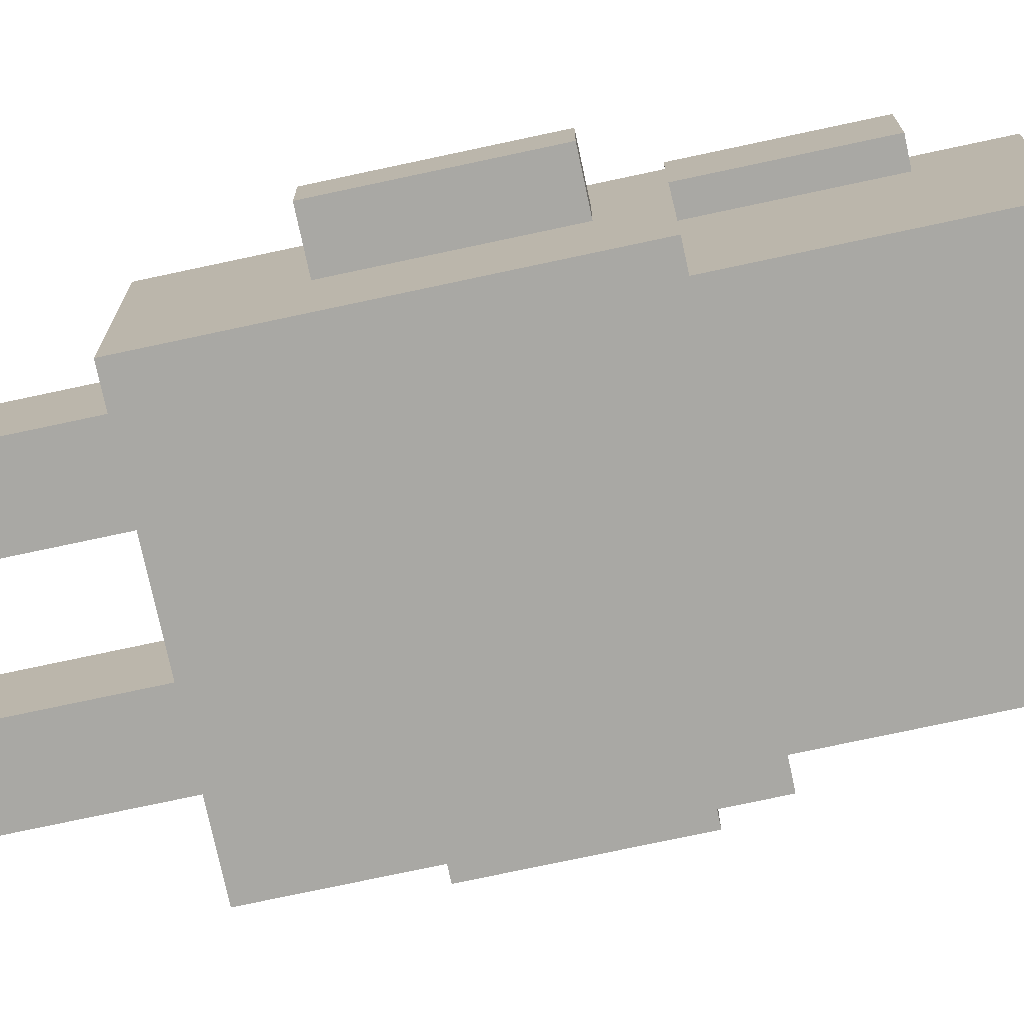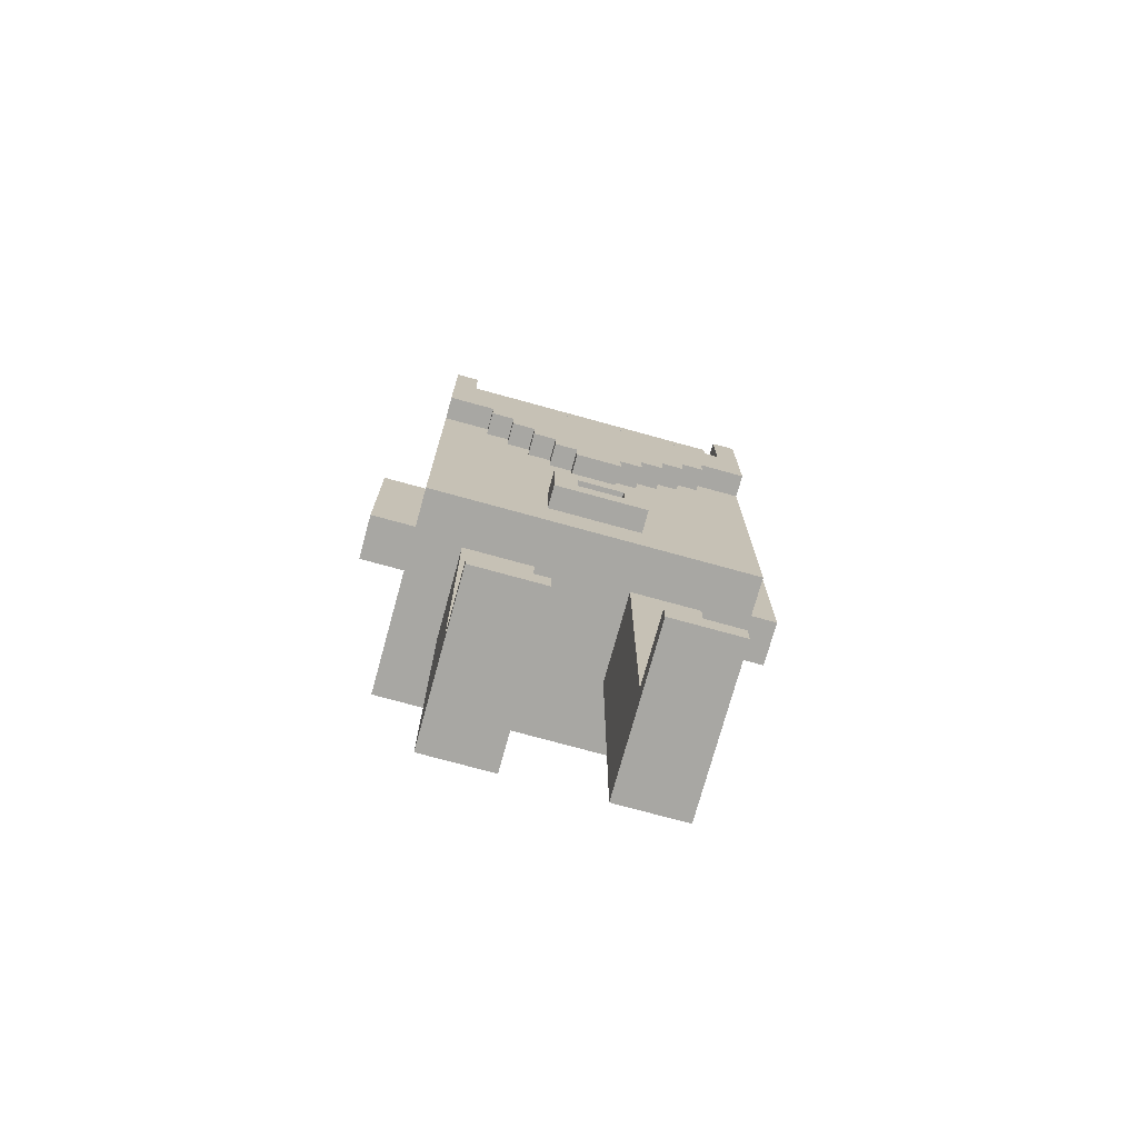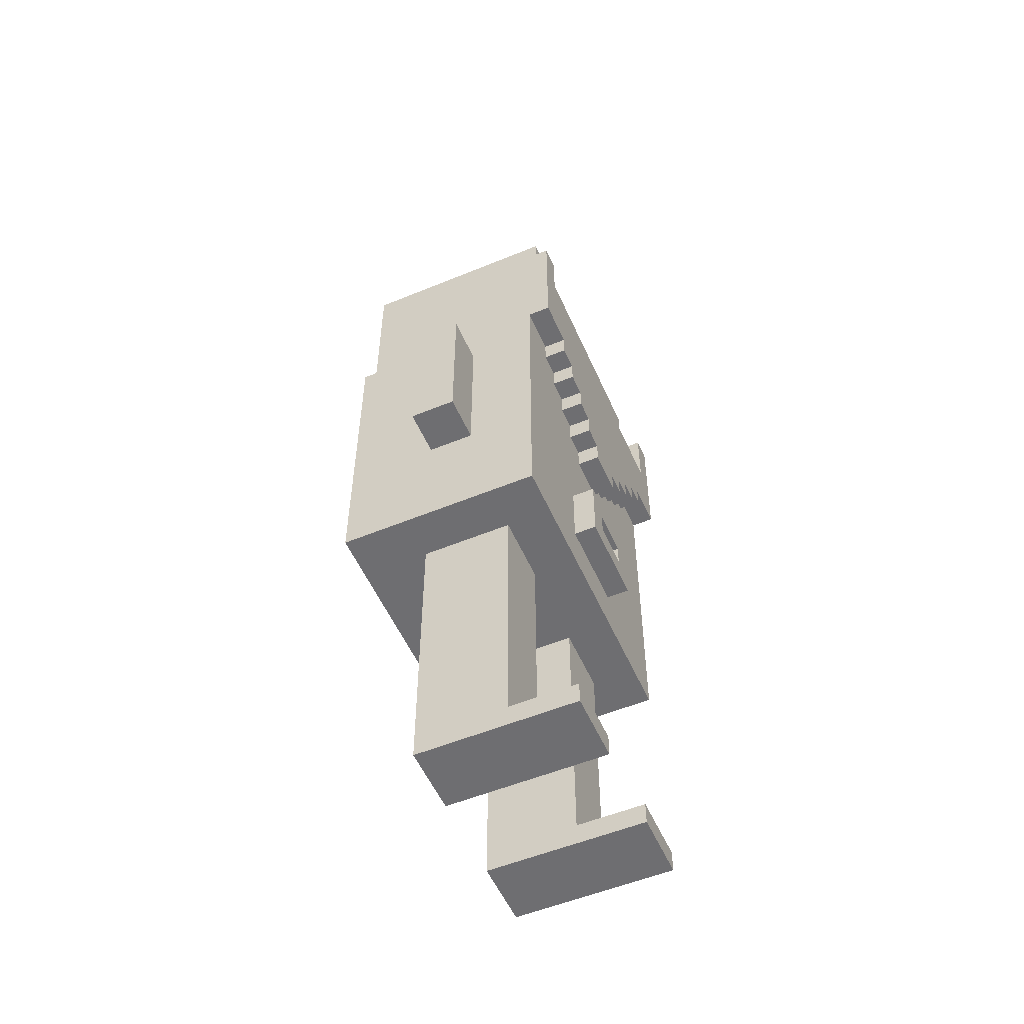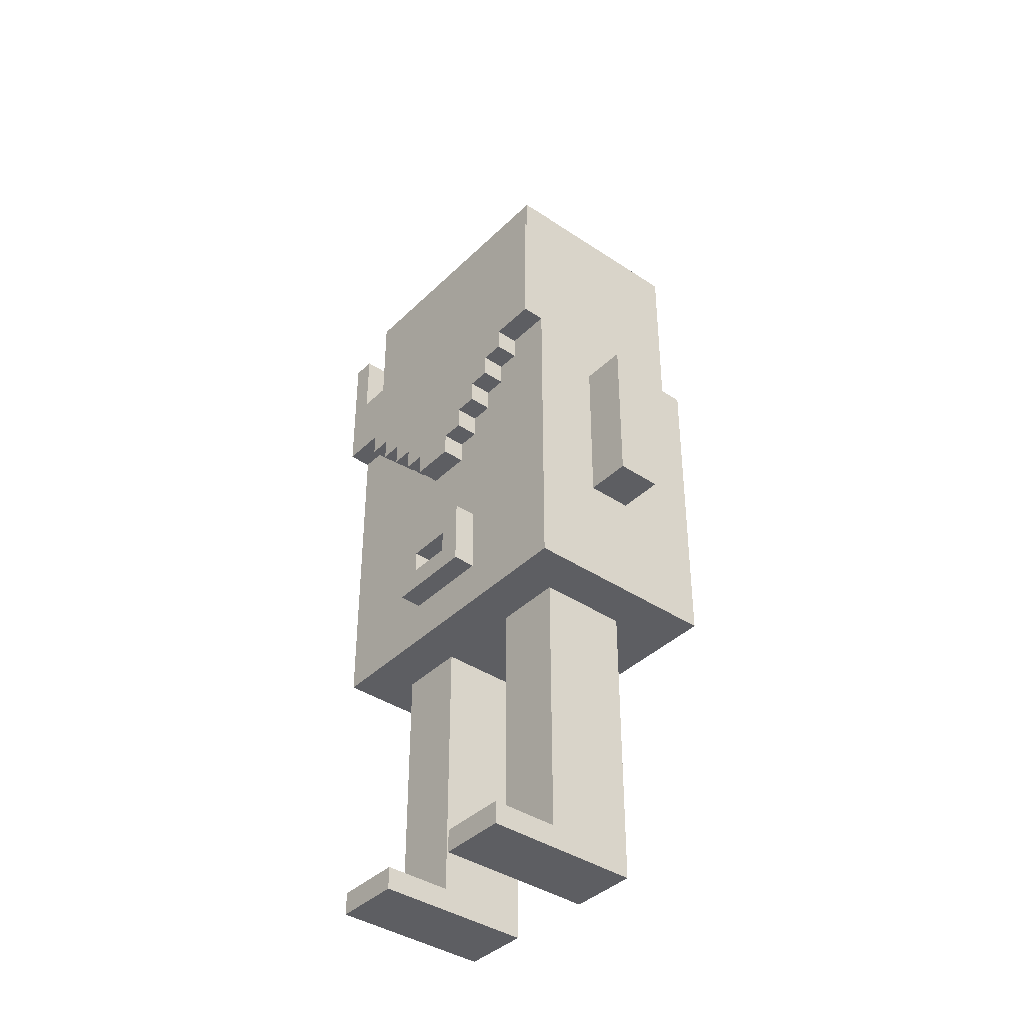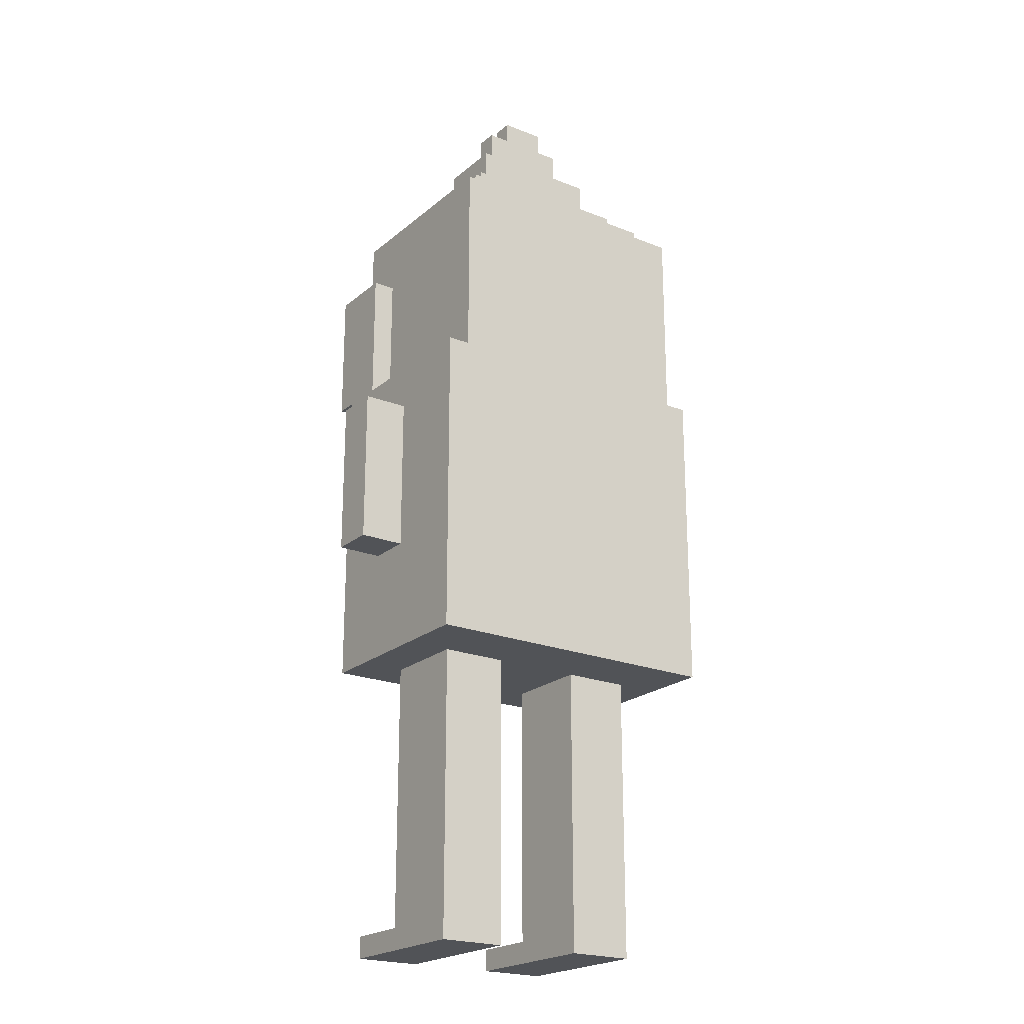
<metadata>
{"format":"obj","ext":"obj","renderer":"f3d","projection":"perspective","resolution":1024,"background":"white","views":[{"elev":-75.0,"azim":102.1,"up":"+Z"},{"elev":-74.5,"azim":-15.4,"up":"+Y"},{"elev":-54.4,"azim":-66.4,"up":"+Y"},{"elev":-39.3,"azim":50.2,"up":"+Y"},{"elev":-21.7,"azim":145.0,"up":"+Y"}]}
</metadata>
<code>
g Player12
v -5 18 10
v -5 18 8
v -5 20 10
v -5 20 8
v -5 25 10
v -5 25 8
v -3 13 13
v -3 13 4
v -3 15 13
v -3 15 4
v -3 18 13
v -3 18 10
v -3 18 8
v -3 18 4
v -3 20 10
v -3 20 8
v -3 25 10
v -3 25 8
v -3 27 14
v -3 27 13
v -3 27 11
v -3 27 4
v -3 33 14
v -3 33 11
v -2 27 11
v -2 27 4
v -2 33 13
v -2 33 11
v -2 34 13
v -2 34 4
v -2 35 13
v -2 35 4
v -2 36 13
v -2 36 4
v -1 0 14
v -1 0 7
v -1 1 14
v -1 1 11
v -1 9 11
v -1 9 7
v -1 13 11
v -1 13 7
v -1 26 14
v -1 26 13
v -1 27 14
v -1 27 13
v -1 36 12
v -1 36 5
v -1 37 12
v -1 37 5
v 0 25 14
v 0 25 13
v 0 26 14
v 0 26 13
v 0 37 11
v 0 37 6
v 0 38 11
v 0 38 6
v 1 24 14
v 1 24 13
v 1 25 14
v 1 25 13
v 1 38 10
v 1 38 7
v 1 39 10
v 1 39 7
v 1 40 10
v 1 40 7
v 2 15 14
v 2 15 13
v 2 18 14
v 2 18 13
v 2 23 14
v 2 23 13
v 2 24 14
v 2 24 13
v 2 40 9
v 2 40 8
v 2 42 9
v 2 42 8
v 3 22 14
v 3 22 13
v 3 23 14
v 3 23 13
v 3 42 9
v 3 42 8
v 3 43 9
v 3 43 8
v 5 16 14
v 5 16 13
v 5 17 14
v 5 17 13
v 6 0 14
v 6 0 7
v 6 1 14
v 6 1 11
v 6 9 11
v 6 9 7
v 6 13 11
v 6 13 7
v 10 30 14
v 10 30 13
v 10 33 14
v 10 33 13
v -2 30 14
v -2 30 13
v -2 33 14
v -2 33 13
v 2 0 14
v 2 0 7
v 2 1 14
v 2 1 11
v 2 9 11
v 2 9 7
v 2 13 11
v 2 13 7
v 3 16 14
v 3 16 13
v 3 17 14
v 3 17 13
v 5 22 14
v 5 22 13
v 5 23 14
v 5 23 13
v 5 42 9
v 5 42 8
v 5 43 9
v 5 43 8
v 6 15 14
v 6 15 13
v 6 18 14
v 6 18 13
v 6 23 14
v 6 23 13
v 6 24 14
v 6 24 13
v 6 40 9
v 6 40 8
v 6 42 9
v 6 42 8
v 7 24 14
v 7 24 13
v 7 25 14
v 7 25 13
v 7 38 10
v 7 38 7
v 7 39 10
v 7 39 7
v 7 40 10
v 7 40 7
v 8 25 14
v 8 25 13
v 8 26 14
v 8 26 13
v 8 37 11
v 8 37 6
v 8 38 11
v 8 38 6
v 9 0 14
v 9 0 7
v 9 1 14
v 9 1 11
v 9 9 11
v 9 9 7
v 9 13 11
v 9 13 7
v 9 26 14
v 9 26 13
v 9 27 14
v 9 27 13
v 9 36 12
v 9 36 5
v 9 37 12
v 9 37 5
v 10 27 11
v 10 27 4
v 10 33 13
v 10 33 11
v 10 34 13
v 10 34 4
v 10 35 13
v 10 35 4
v 10 36 13
v 10 36 4
v 11 13 13
v 11 13 4
v 11 15 13
v 11 15 4
v 11 18 13
v 11 18 10
v 11 18 8
v 11 18 4
v 11 20 10
v 11 20 8
v 11 25 10
v 11 25 8
v 11 27 14
v 11 27 13
v 11 27 11
v 11 27 4
v 11 33 14
v 11 33 11
v 13 18 10
v 13 18 8
v 13 20 10
v 13 20 8
v 13 25 10
v 13 25 8
v -3 27 14
v -3 33 14
v -2 30 14
v -2 33 14
v -1 0 14
v -1 1 14
v -1 26 14
v -1 27 14
v 0 25 14
v 0 26 14
v 1 24 14
v 1 25 14
v 2 0 14
v 2 1 14
v 2 15 14
v 2 18 14
v 2 23 14
v 2 24 14
v 3 16 14
v 3 17 14
v 3 22 14
v 3 23 14
v 5 16 14
v 5 17 14
v 5 22 14
v 5 23 14
v 6 0 14
v 6 1 14
v 6 15 14
v 6 18 14
v 6 23 14
v 6 24 14
v 7 24 14
v 7 25 14
v 8 25 14
v 8 26 14
v 9 0 14
v 9 1 14
v 9 26 14
v 9 27 14
v 10 30 14
v 10 33 14
v 11 27 14
v 11 33 14
v -3 13 13
v -3 15 13
v -3 18 13
v -3 27 13
v -2 30 13
v -2 33 13
v -2 34 13
v -2 35 13
v -2 36 13
v -1 26 13
v -1 27 13
v 0 25 13
v 0 26 13
v 0 31 13
v 0 33 13
v 1 24 13
v 1 25 13
v 1 31 13
v 1 33 13
v 2 15 13
v 2 18 13
v 2 23 13
v 2 24 13
v 3 16 13
v 3 17 13
v 3 22 13
v 3 23 13
v 5 16 13
v 5 17 13
v 5 22 13
v 5 23 13
v 6 15 13
v 6 18 13
v 6 23 13
v 6 24 13
v 7 24 13
v 7 25 13
v 7 31 13
v 7 33 13
v 8 25 13
v 8 26 13
v 8 31 13
v 8 33 13
v 9 26 13
v 9 27 13
v 10 30 13
v 10 33 13
v 10 34 13
v 10 35 13
v 10 36 13
v 11 13 13
v 11 15 13
v 11 18 13
v 11 27 13
v -1 36 12
v -1 37 12
v 9 36 12
v 9 37 12
v -1 1 11
v -1 9 11
v -1 13 11
v 0 37 11
v 0 38 11
v 2 1 11
v 2 9 11
v 2 13 11
v 6 1 11
v 6 9 11
v 6 13 11
v 8 37 11
v 8 38 11
v 9 1 11
v 9 9 11
v 9 13 11
v -5 18 10
v -5 20 10
v -5 25 10
v -3 18 10
v -3 20 10
v -3 25 10
v 1 38 10
v 1 39 10
v 1 40 10
v 7 38 10
v 7 39 10
v 7 40 10
v 11 18 10
v 11 20 10
v 11 25 10
v 13 18 10
v 13 20 10
v 13 25 10
v 2 40 9
v 2 42 9
v 3 42 9
v 3 43 9
v 5 42 9
v 5 43 9
v 6 40 9
v 6 42 9
v -3 27 11
v -3 33 11
v -2 27 11
v -2 33 11
v 10 27 11
v 10 33 11
v 11 27 11
v 11 33 11
v -5 18 8
v -5 20 8
v -5 25 8
v -3 18 8
v -3 20 8
v -3 25 8
v 2 40 8
v 2 42 8
v 3 42 8
v 3 43 8
v 5 42 8
v 5 43 8
v 6 40 8
v 6 42 8
v 11 18 8
v 11 20 8
v 11 25 8
v 13 18 8
v 13 20 8
v 13 25 8
v -1 0 7
v -1 9 7
v -1 13 7
v 1 38 7
v 1 39 7
v 1 40 7
v 2 0 7
v 2 9 7
v 2 13 7
v 6 0 7
v 6 9 7
v 6 13 7
v 7 38 7
v 7 39 7
v 7 40 7
v 9 0 7
v 9 9 7
v 9 13 7
v 0 37 6
v 0 38 6
v 8 37 6
v 8 38 6
v -1 36 5
v -1 37 5
v 9 36 5
v 9 37 5
v -3 13 4
v -3 15 4
v -3 18 4
v -3 27 4
v -2 27 4
v -2 34 4
v -2 35 4
v -2 36 4
v 10 27 4
v 10 34 4
v 10 35 4
v 10 36 4
v 11 13 4
v 11 15 4
v 11 18 4
v 11 27 4
v -1 0 14
v 2 0 14
v 6 0 14
v 9 0 14
v -1 0 7
v 2 0 7
v 6 0 7
v 9 0 7
v -3 13 13
v 11 13 13
v -1 13 11
v 2 13 11
v 6 13 11
v 9 13 11
v -1 13 7
v 2 13 7
v 6 13 7
v 9 13 7
v -3 13 4
v 11 13 4
v 2 15 14
v 6 15 14
v 2 15 13
v 6 15 13
v 3 17 14
v 5 17 14
v 3 17 13
v 5 17 13
v -5 18 10
v -3 18 10
v 11 18 10
v 13 18 10
v -5 18 8
v -3 18 8
v 11 18 8
v 13 18 8
v 3 22 14
v 5 22 14
v 3 22 13
v 5 22 13
v 2 23 14
v 3 23 14
v 5 23 14
v 6 23 14
v 2 23 13
v 3 23 13
v 5 23 13
v 6 23 13
v 1 24 14
v 2 24 14
v 6 24 14
v 7 24 14
v 1 24 13
v 2 24 13
v 6 24 13
v 7 24 13
v 0 25 14
v 1 25 14
v 7 25 14
v 8 25 14
v 0 25 13
v 1 25 13
v 7 25 13
v 8 25 13
v -1 26 14
v 0 26 14
v 8 26 14
v 9 26 14
v -1 26 13
v 0 26 13
v 8 26 13
v 9 26 13
v -3 27 14
v -1 27 14
v 9 27 14
v 11 27 14
v -3 27 13
v -1 27 13
v 9 27 13
v 11 27 13
v -1 1 14
v 2 1 14
v 6 1 14
v 9 1 14
v -1 1 11
v 2 1 11
v 6 1 11
v 9 1 11
v 3 16 14
v 5 16 14
v 3 16 13
v 5 16 13
v 2 18 14
v 6 18 14
v 2 18 13
v 6 18 13
v -5 25 10
v -3 25 10
v 11 25 10
v 13 25 10
v -5 25 8
v -3 25 8
v 11 25 8
v 13 25 8
v -3 27 11
v -2 27 11
v 10 27 11
v 11 27 11
v -3 27 4
v -2 27 4
v 10 27 4
v 11 27 4
v -2 30 14
v 10 30 14
v -2 30 13
v 10 30 13
v -3 33 14
v -2 33 14
v 10 33 14
v 11 33 14
v -2 33 13
v 10 33 13
v -3 33 11
v -2 33 11
v 10 33 11
v 11 33 11
v -2 36 13
v 10 36 13
v -1 36 12
v 9 36 12
v -1 36 5
v 9 36 5
v -2 36 4
v 10 36 4
v -1 37 12
v 9 37 12
v 0 37 11
v 8 37 11
v 0 37 6
v 8 37 6
v -1 37 5
v 9 37 5
v 0 38 11
v 8 38 11
v 1 38 10
v 7 38 10
v 1 38 7
v 7 38 7
v 0 38 6
v 8 38 6
v 1 40 10
v 7 40 10
v 2 40 9
v 6 40 9
v 2 40 8
v 6 40 8
v 1 40 7
v 7 40 7
v 2 42 9
v 3 42 9
v 5 42 9
v 6 42 9
v 2 42 8
v 3 42 8
v 5 42 8
v 6 42 8
v 3 43 9
v 5 43 9
v 3 43 8
v 5 43 8
f 3 2 1
f 4 2 3
f 5 4 3
f 6 4 5
f 9 8 7
f 10 8 9
f 11 10 9
f 12 10 11
f 13 10 12
f 14 10 13
f 15 12 11
f 16 14 13
f 17 15 11
f 18 14 16
f 20 17 11
f 20 18 17
f 21 18 20
f 22 14 18
f 22 18 21
f 23 21 20
f 23 20 19
f 24 21 23
f 28 26 25
f 29 28 27
f 30 26 28
f 30 28 29
f 31 30 29
f 32 30 31
f 33 32 31
f 34 32 33
f 37 36 35
f 38 36 37
f 39 36 38
f 40 36 39
f 41 40 39
f 42 40 41
f 45 44 43
f 46 44 45
f 49 48 47
f 50 48 49
f 53 52 51
f 54 52 53
f 57 56 55
f 58 56 57
f 61 60 59
f 62 60 61
f 65 64 63
f 66 64 65
f 67 66 65
f 68 66 67
f 71 70 69
f 72 70 71
f 75 74 73
f 76 74 75
f 79 78 77
f 80 78 79
f 83 82 81
f 84 82 83
f 87 86 85
f 88 86 87
f 91 90 89
f 92 90 91
f 95 94 93
f 96 94 95
f 97 94 96
f 98 94 97
f 99 98 97
f 100 98 99
f 103 102 101
f 104 102 103
f 105 106 107
f 107 106 108
f 109 110 111
f 111 110 112
f 112 110 113
f 113 110 114
f 113 114 115
f 115 114 116
f 117 118 119
f 119 118 120
f 121 122 123
f 123 122 124
f 125 126 127
f 127 126 128
f 129 130 131
f 131 130 132
f 133 134 135
f 135 134 136
f 137 138 139
f 139 138 140
f 141 142 143
f 143 142 144
f 145 146 147
f 147 146 148
f 147 148 149
f 149 148 150
f 151 152 153
f 153 152 154
f 155 156 157
f 157 156 158
f 159 160 161
f 161 160 162
f 162 160 163
f 163 160 164
f 163 164 165
f 165 164 166
f 167 168 169
f 169 168 170
f 171 172 173
f 173 172 174
f 175 176 178
f 177 178 179
f 178 176 180
f 179 178 180
f 179 180 181
f 181 180 182
f 181 182 183
f 183 182 184
f 185 186 187
f 187 186 188
f 187 188 189
f 189 188 190
f 190 188 191
f 191 188 192
f 189 190 193
f 191 192 194
f 189 193 195
f 194 192 196
f 189 195 198
f 195 196 198
f 198 196 199
f 196 192 200
f 199 196 200
f 198 199 201
f 197 198 201
f 201 199 202
f 203 204 205
f 205 204 206
f 205 206 207
f 207 206 208
f 211 210 209
f 212 210 211
f 216 211 209
f 218 216 215
f 220 218 217
f 221 214 213
f 222 214 221
f 226 220 219
f 227 224 223
f 228 224 227
f 230 226 225
f 231 227 223
f 232 224 228
f 233 230 229
f 234 226 230
f 234 230 233
f 237 231 223
f 237 232 231
f 238 224 232
f 238 232 237
f 239 226 234
f 240 220 226
f 240 226 239
f 241 220 240
f 242 218 220
f 242 220 241
f 243 218 242
f 244 216 218
f 244 218 243
f 245 236 235
f 246 236 245
f 247 216 244
f 248 211 216
f 248 216 247
f 249 211 248
f 251 249 248
f 251 250 249
f 252 250 251
f 262 256 255
f 263 256 262
f 264 262 255
f 265 262 264
f 266 258 257
f 266 259 258
f 267 259 266
f 268 264 255
f 269 264 268
f 270 267 266
f 270 266 257
f 271 259 267
f 271 267 270
f 272 254 253
f 272 255 254
f 273 268 255
f 273 255 272
f 274 268 273
f 275 268 274
f 278 274 273
f 279 274 278
f 280 277 276
f 281 277 280
f 282 278 273
f 284 272 253
f 285 283 282
f 285 282 273
f 286 283 285
f 288 286 285
f 288 287 286
f 290 271 270
f 290 270 257
f 291 259 271
f 291 271 290
f 292 289 288
f 294 290 257
f 294 291 290
f 295 259 291
f 295 291 294
f 296 293 292
f 298 294 257
f 298 295 294
f 299 259 295
f 299 295 298
f 300 260 259
f 300 259 299
f 301 261 260
f 301 260 300
f 302 261 301
f 303 284 253
f 304 285 284
f 304 284 303
f 305 297 296
f 305 285 304
f 305 296 292
f 305 292 288
f 305 288 285
f 306 297 305
f 309 308 307
f 310 308 309
f 316 312 311
f 317 313 312
f 317 312 316
f 318 313 317
f 322 315 314
f 323 315 322
f 324 320 319
f 325 321 320
f 325 320 324
f 326 321 325
f 330 328 327
f 331 329 328
f 331 328 330
f 332 329 331
f 336 334 333
f 337 335 334
f 337 334 336
f 338 335 337
f 342 340 339
f 343 341 340
f 343 340 342
f 344 341 343
f 347 346 345
f 349 347 345
f 349 348 347
f 350 348 349
f 351 349 345
f 352 349 351
f 353 354 355
f 355 354 356
f 357 358 359
f 359 358 360
f 361 362 364
f 362 363 365
f 364 362 365
f 365 363 366
f 367 368 369
f 367 369 371
f 369 370 371
f 371 370 372
f 367 371 373
f 373 371 374
f 375 376 378
f 376 377 379
f 378 376 379
f 379 377 380
f 381 382 387
f 382 383 388
f 387 382 388
f 388 383 389
f 384 385 393
f 385 386 394
f 393 385 394
f 394 386 395
f 390 391 396
f 391 392 397
f 396 391 397
f 397 392 398
f 399 400 401
f 401 400 402
f 403 404 405
f 405 404 406
f 409 410 411
f 409 411 415
f 411 412 415
f 412 413 416
f 415 412 416
f 413 414 417
f 416 413 417
f 417 414 418
f 407 408 419
f 408 409 420
f 419 408 420
f 409 415 421
f 420 409 421
f 421 415 422
f 427 424 423
f 428 424 427
f 429 426 425
f 430 426 429
f 433 432 431
f 434 432 433
f 435 432 434
f 436 432 435
f 437 433 431
f 438 435 434
f 439 435 438
f 440 432 436
f 441 439 438
f 441 440 439
f 441 437 431
f 441 438 437
f 442 432 440
f 442 440 441
f 445 444 443
f 446 444 445
f 449 448 447
f 450 448 449
f 455 452 451
f 456 452 455
f 457 454 453
f 458 454 457
f 461 460 459
f 462 460 461
f 467 464 463
f 468 464 467
f 469 466 465
f 470 466 469
f 475 472 471
f 476 472 475
f 477 474 473
f 478 474 477
f 483 480 479
f 484 480 483
f 485 482 481
f 486 482 485
f 491 488 487
f 492 488 491
f 493 490 489
f 494 490 493
f 499 496 495
f 500 496 499
f 501 498 497
f 502 498 501
f 503 504 507
f 507 504 508
f 505 506 509
f 509 506 510
f 511 512 513
f 513 512 514
f 515 516 517
f 517 516 518
f 519 520 523
f 523 520 524
f 521 522 525
f 525 522 526
f 527 528 531
f 531 528 532
f 529 530 533
f 533 530 534
f 535 536 537
f 537 536 538
f 539 540 543
f 541 542 544
f 539 543 545
f 545 543 546
f 544 542 547
f 547 542 548
f 549 550 551
f 551 550 552
f 549 551 553
f 552 550 554
f 549 553 555
f 553 554 555
f 554 550 556
f 555 554 556
f 557 558 559
f 559 558 560
f 557 559 561
f 560 558 562
f 557 561 563
f 561 562 563
f 562 558 564
f 563 562 564
f 565 566 567
f 567 566 568
f 565 567 569
f 568 566 570
f 565 569 571
f 569 570 571
f 570 566 572
f 571 570 572
f 573 574 575
f 575 574 576
f 573 575 577
f 576 574 578
f 573 577 579
f 577 578 579
f 578 574 580
f 579 578 580
f 581 582 585
f 585 582 586
f 583 584 587
f 587 584 588
f 589 590 591
f 591 590 592

</code>
